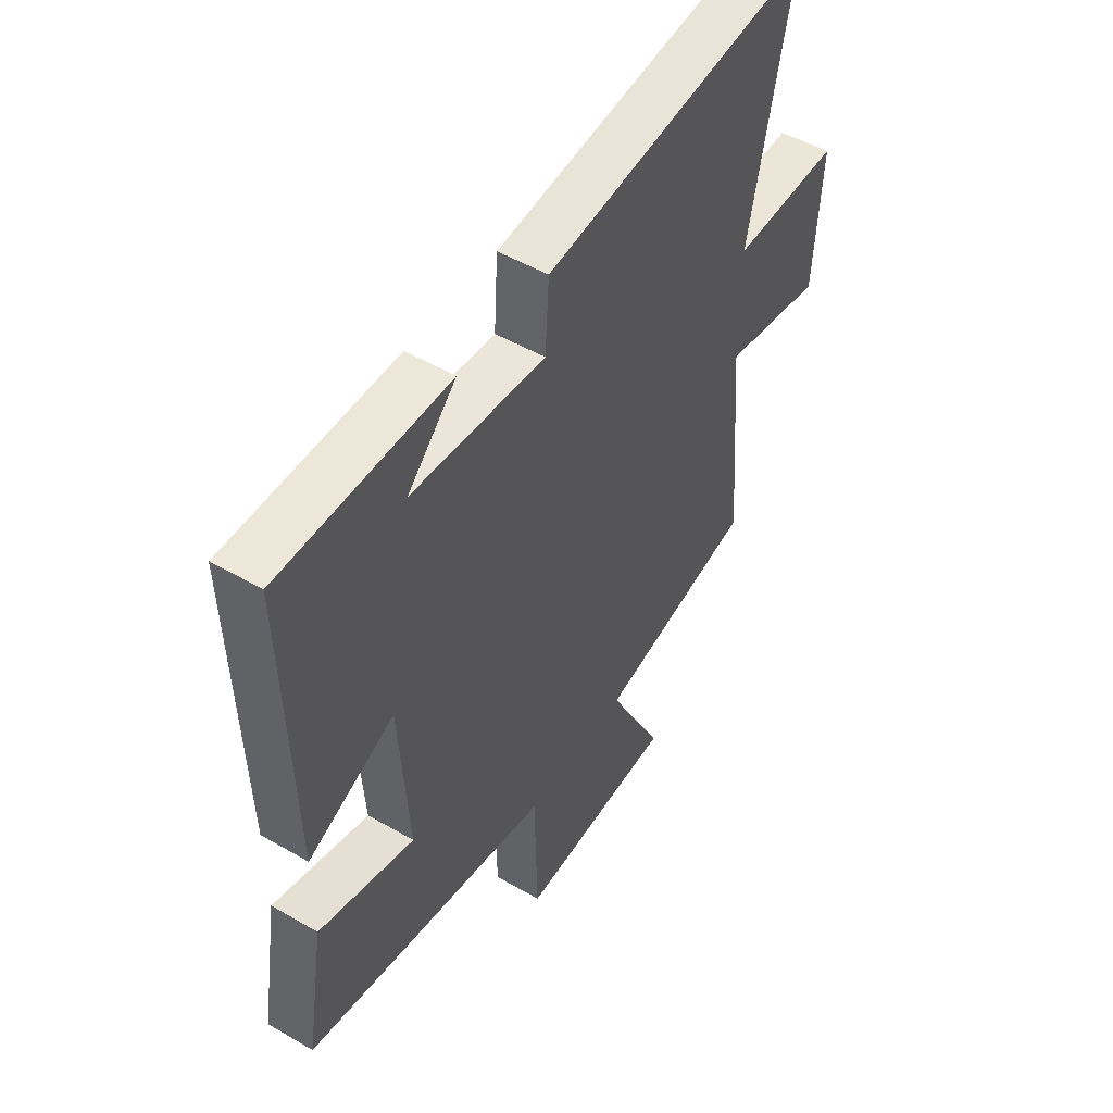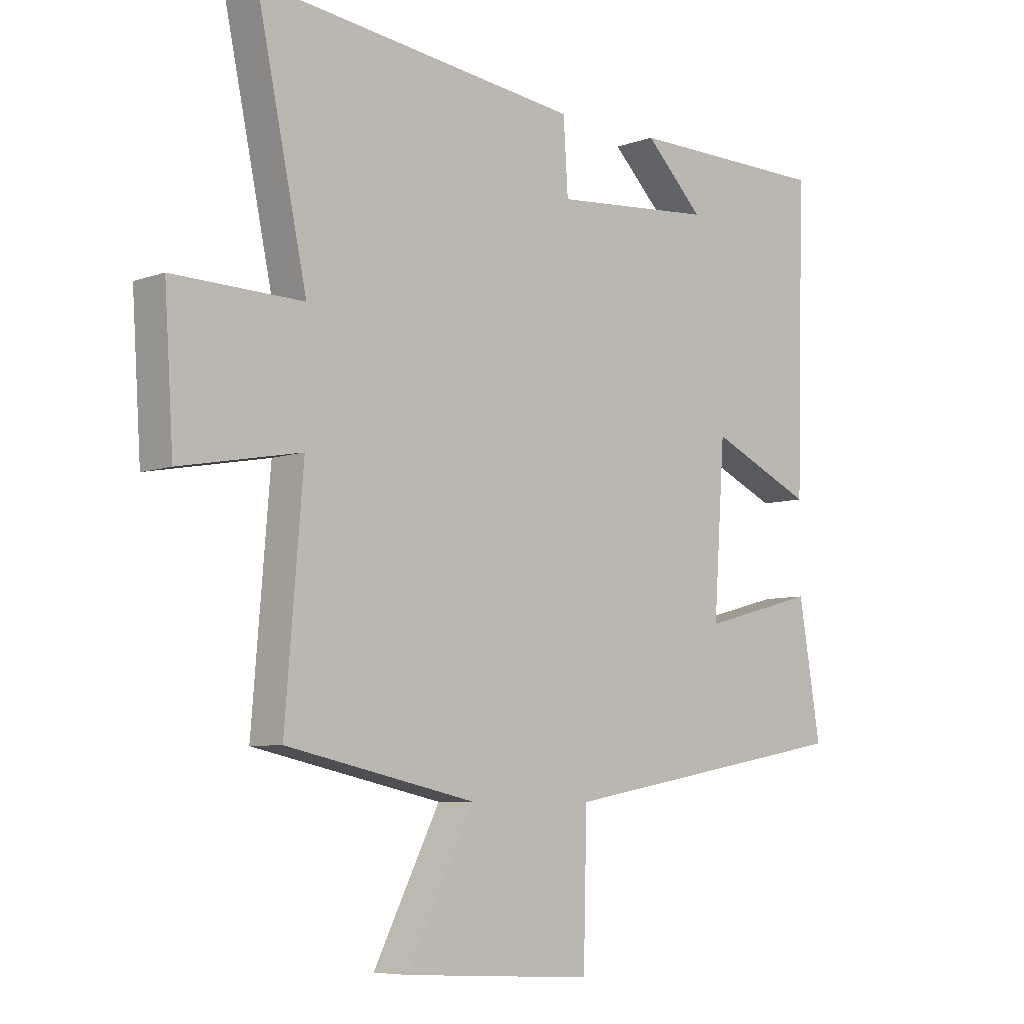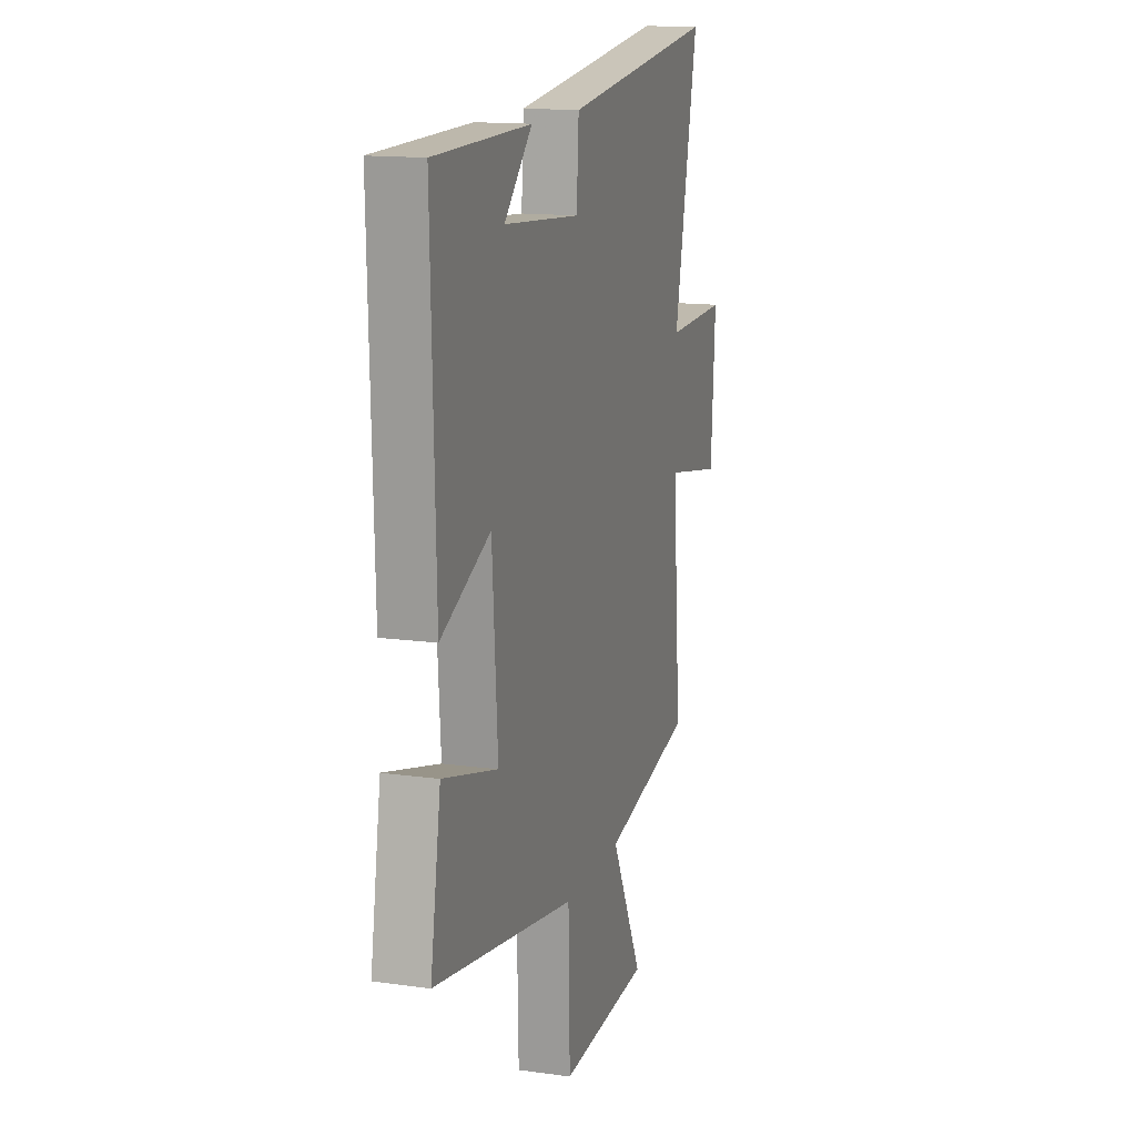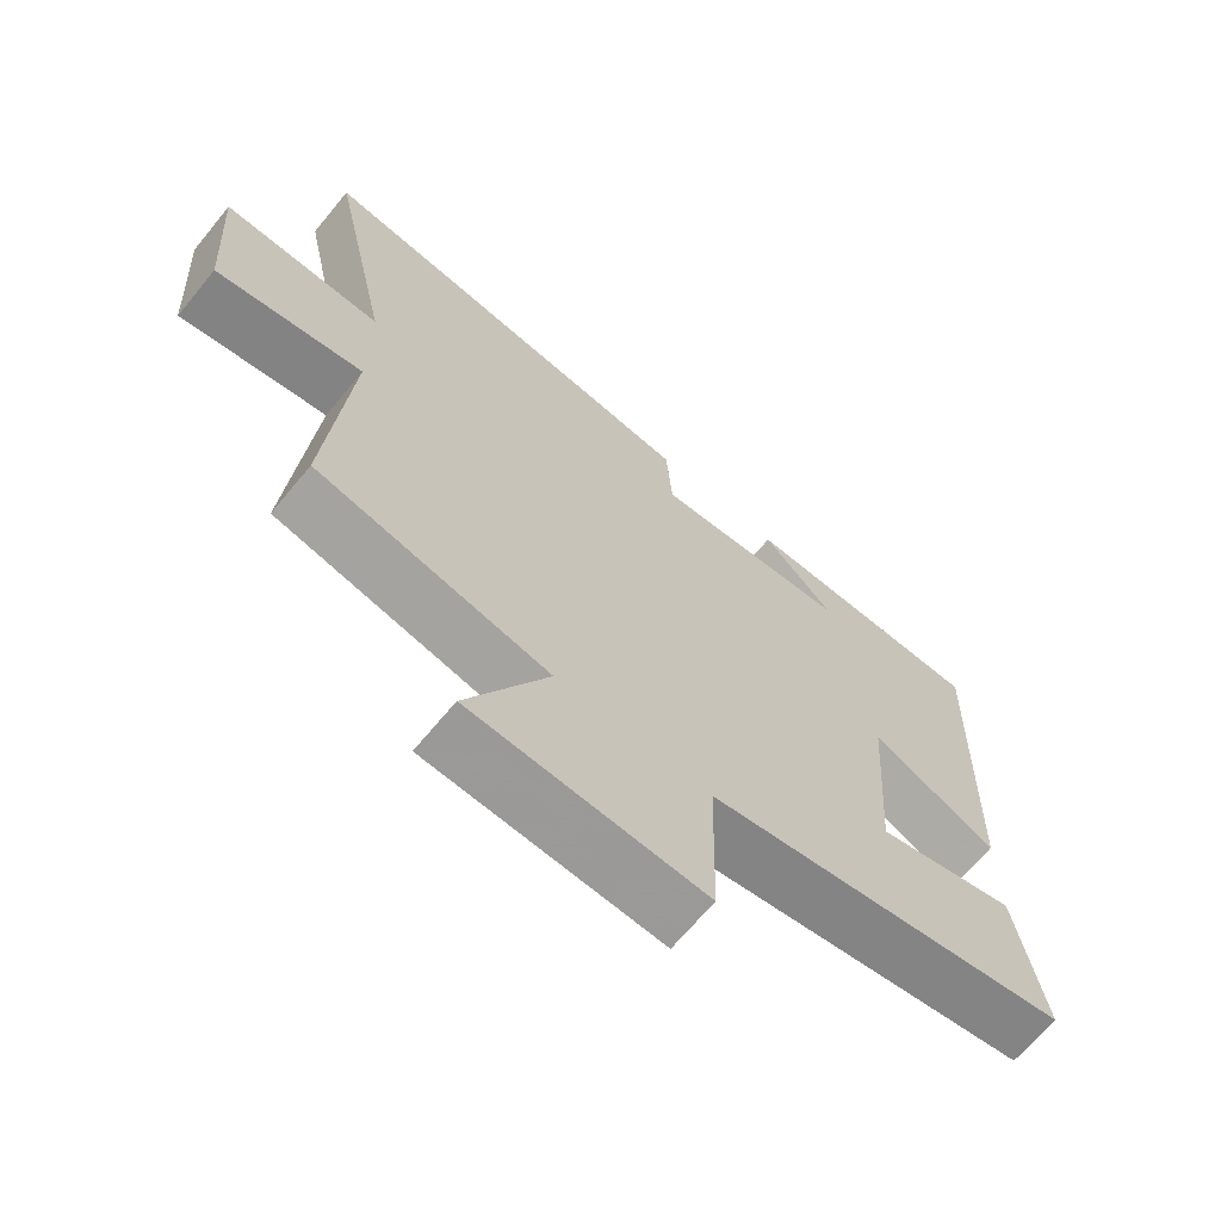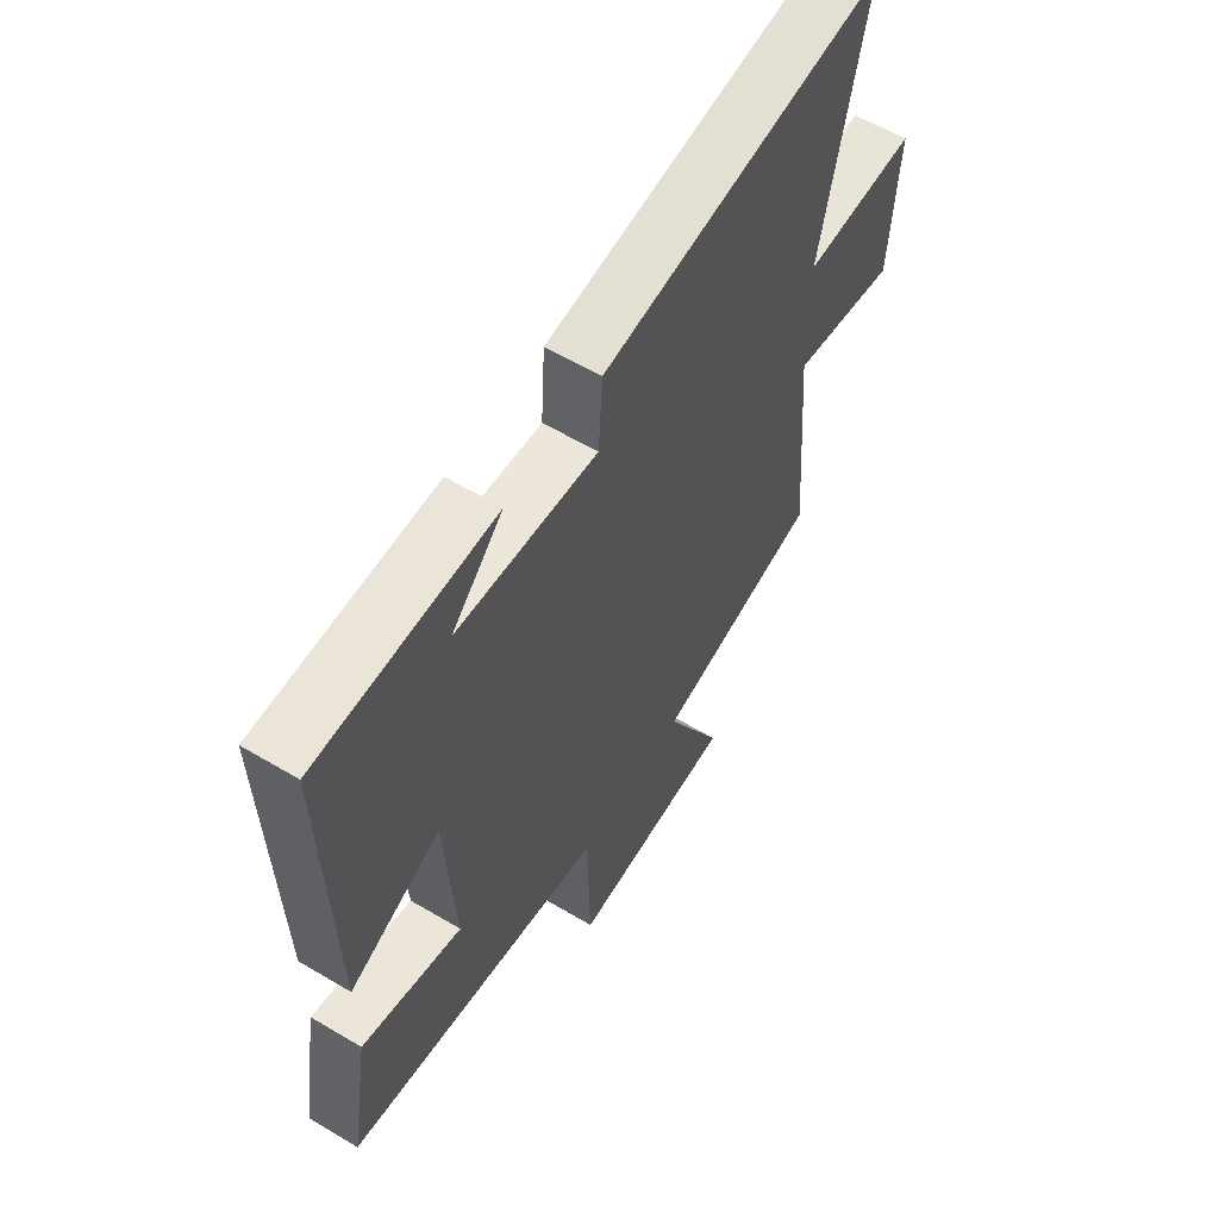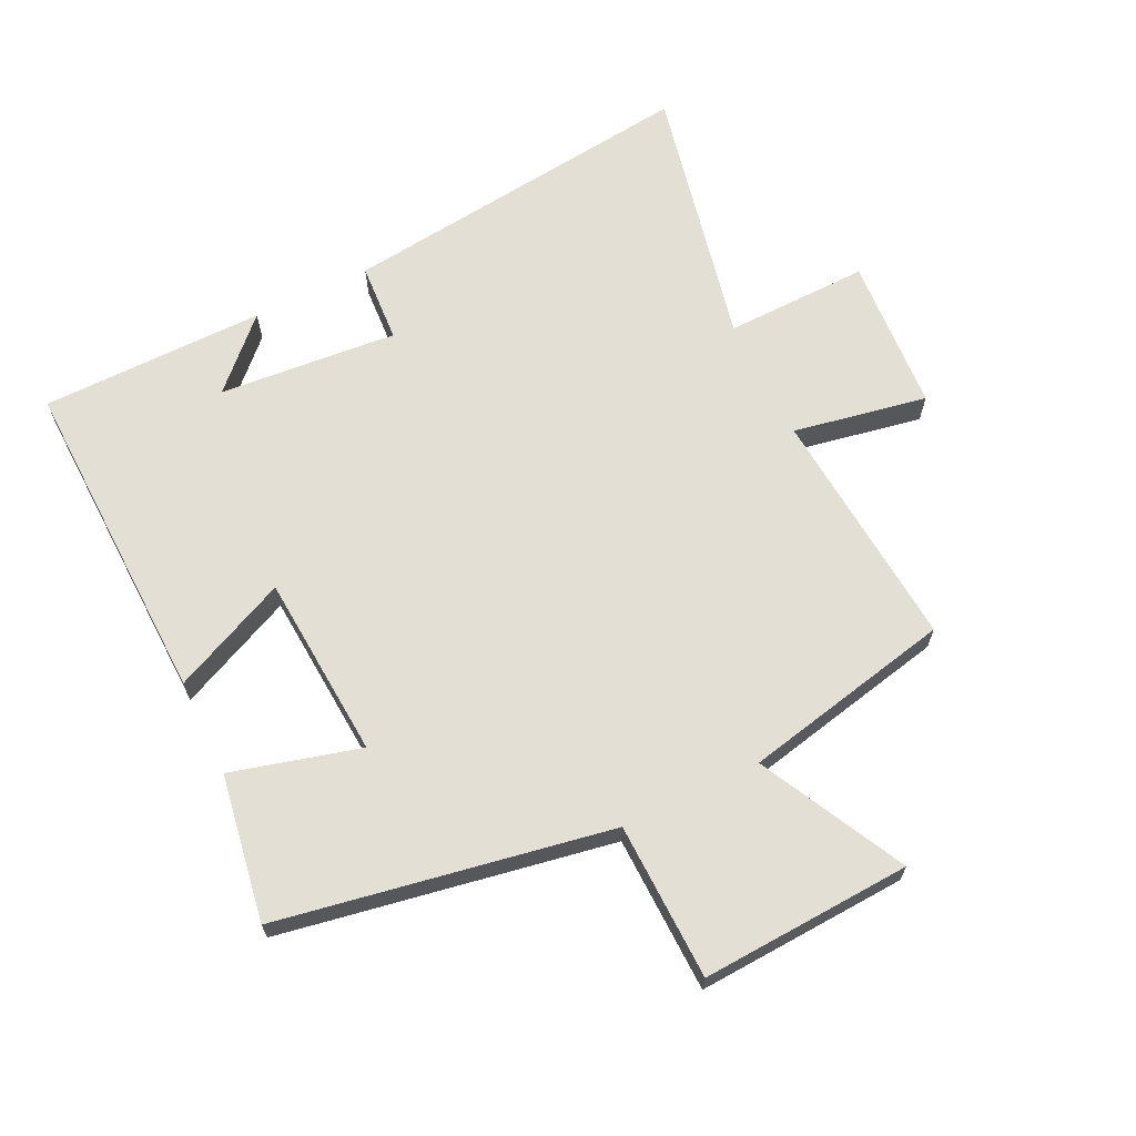
<metadata>
{"format":"obj","ext":"obj","renderer":"f3d","projection":"perspective","resolution":1024,"background":"white","views":[{"elev":50.2,"azim":122.5,"up":"+Z"},{"elev":-6.9,"azim":-43.5,"up":"+Z"},{"elev":14.5,"azim":106.9,"up":"+Z"},{"elev":-67.5,"azim":-39.6,"up":"+Z"},{"elev":59.0,"azim":121.5,"up":"+Z"},{"elev":66.3,"azim":154.1,"up":"+Y"}]}
</metadata>
<code>
v -0.531 0.07 -0.429
v -0.5 0.07 -0.048
v -0.71 0.07 -0.087
v -0.726 0.07 0.157
v -0.5 0.07 0.152
v -0.588 0.07 0.567
v -0.023 0.07 0.5
v -0.015 0.07 0.374
v 0.265 0.07 0.398
v 0.163 0.07 0.5
v 0.515 0.07 0.497
v 0.5 0.07 -0.023
v 0.319 0.07 0.059
v 0.299 0.07 -0.231
v 0.5 0.07 -0.177
v 0.538 0.07 -0.407
v 0.019 0.07 -0.5
v 0.013 0.07 -0.746
v -0.317 0.07 -0.728
v -0.201 0.07 -0.5
v -0.531 0 -0.429
v -0.5 0 -0.048
v -0.71 0 -0.087
v -0.726 0 0.157
v -0.5 0 0.152
v -0.588 0 0.567
v -0.023 0 0.5
v -0.015 0 0.374
v 0.265 0 0.398
v 0.163 0 0.5
v 0.515 0 0.497
v 0.5 0 -0.023
v 0.319 0 0.059
v 0.299 0 -0.231
v 0.5 0 -0.177
v 0.538 0 -0.407
v 0.019 0 -0.5
v 0.013 0 -0.746
v -0.317 0 -0.728
v -0.201 0 -0.5
f 17 18 19 20
f 17 20 1 2
f 14 15 16 17
f 13 14 17 2
f 11 12 13
f 11 13 2
f 9 10 11
f 9 11 2 3
f 8 9 3
f 5 6 7 8
f 5 8 3
f 3 4 5
f 40 39 38 37
f 22 21 40 37
f 37 36 35 34
f 22 37 34 33
f 33 32 31
f 22 33 31
f 31 30 29
f 23 22 31 29
f 23 29 28
f 28 27 26 25
f 23 28 25
f 25 24 23
f 1 21 22 2
f 2 22 23 3
f 3 23 24 4
f 4 24 25 5
f 5 25 26 6
f 6 26 27 7
f 7 27 28 8
f 8 28 29 9
f 9 29 30 10
f 10 30 31 11
f 11 31 32 12
f 12 32 33 13
f 13 33 34 14
f 14 34 35 15
f 15 35 36 16
f 16 36 37 17
f 17 37 38 18
f 18 38 39 19
f 19 39 40 20
f 20 40 21 1

</code>
